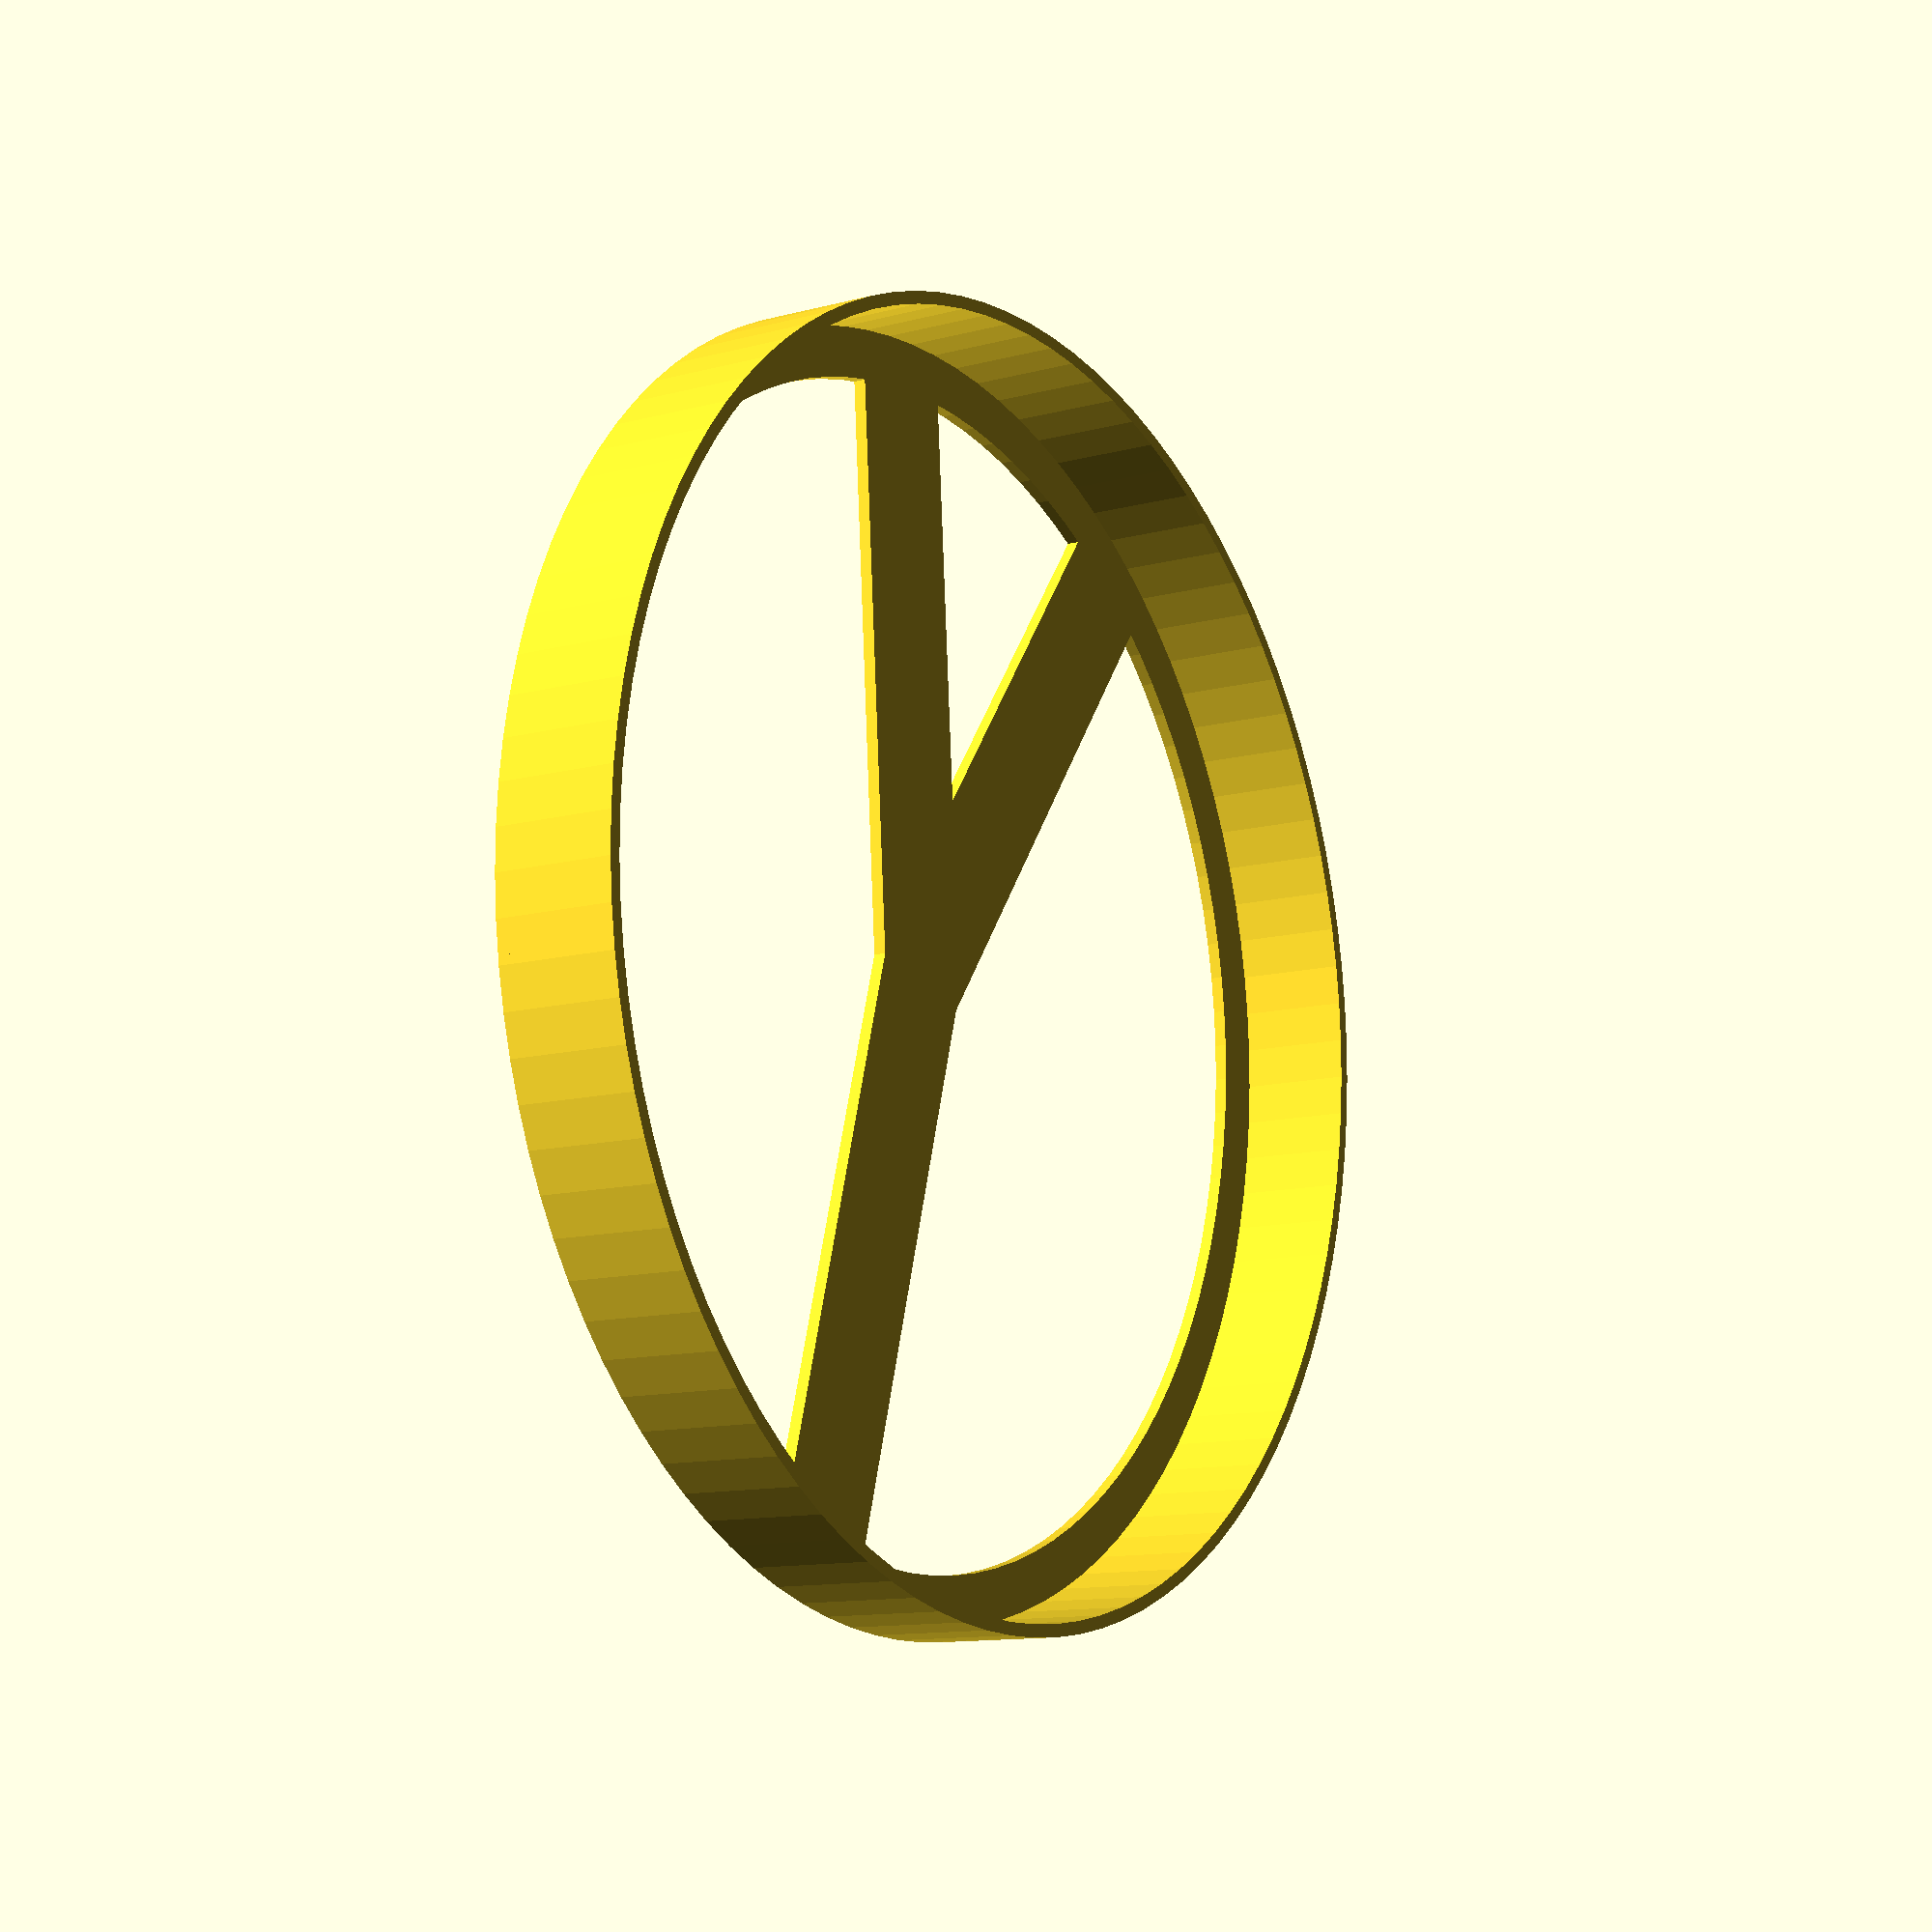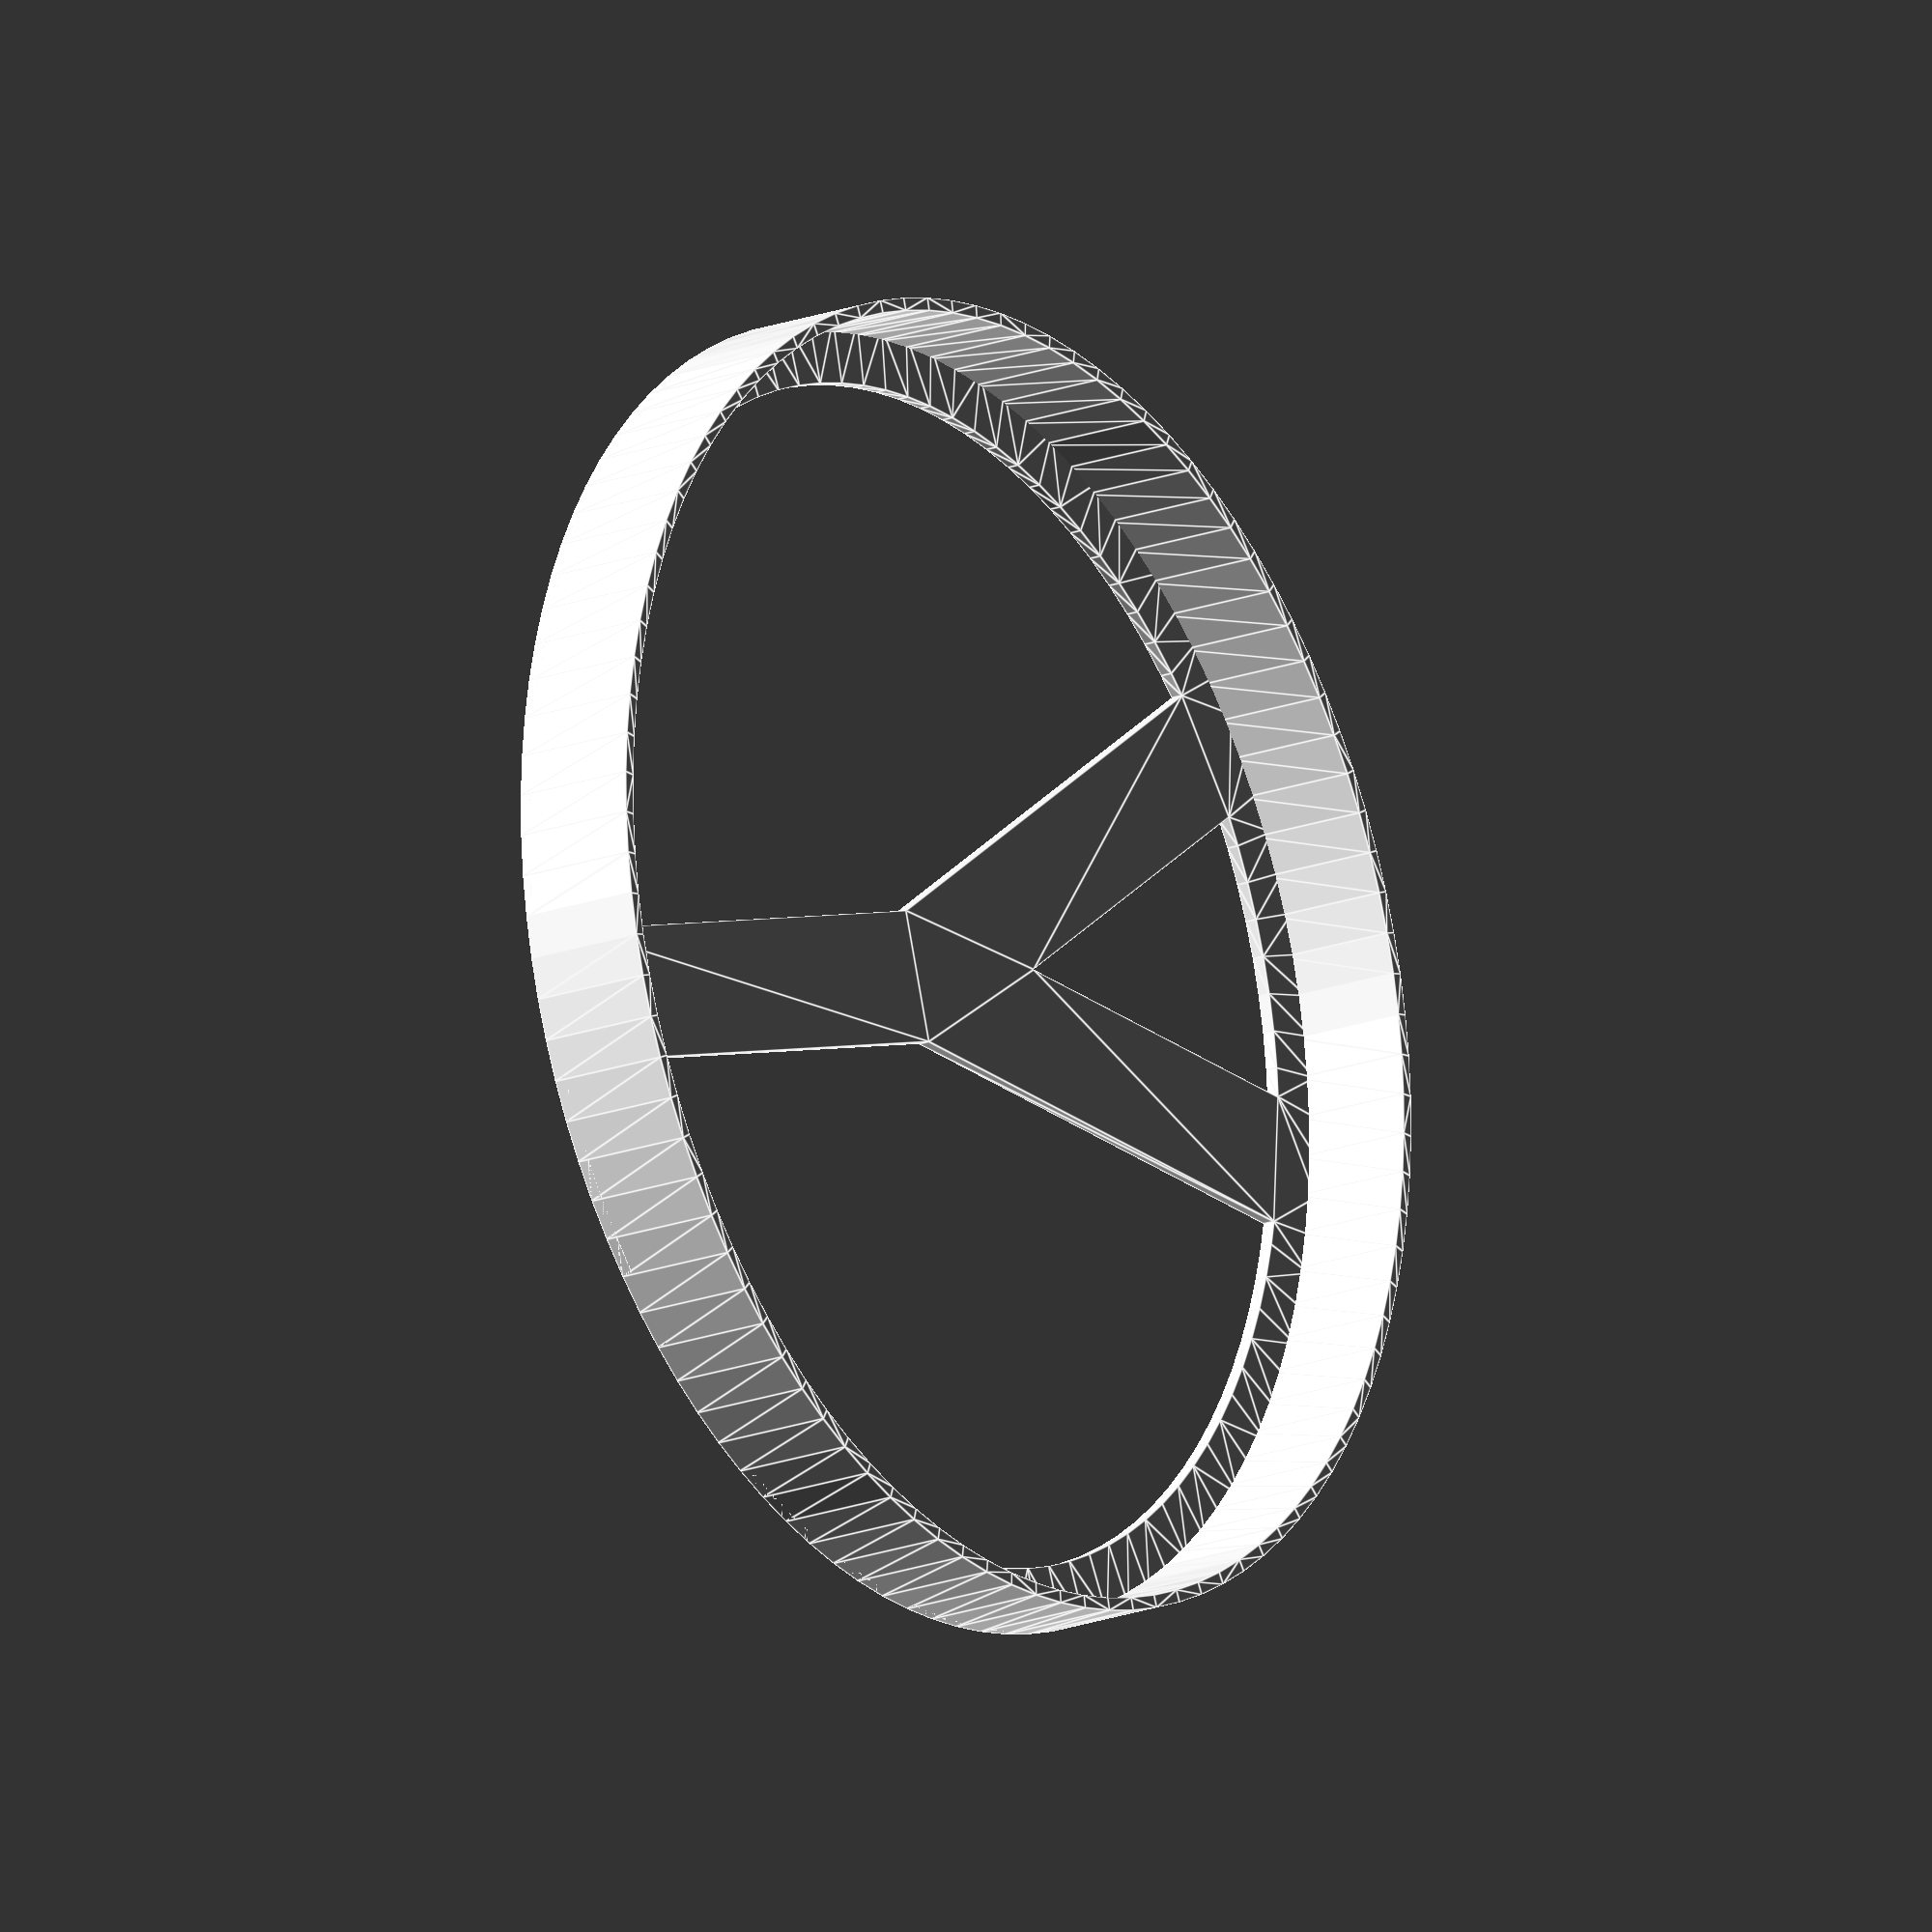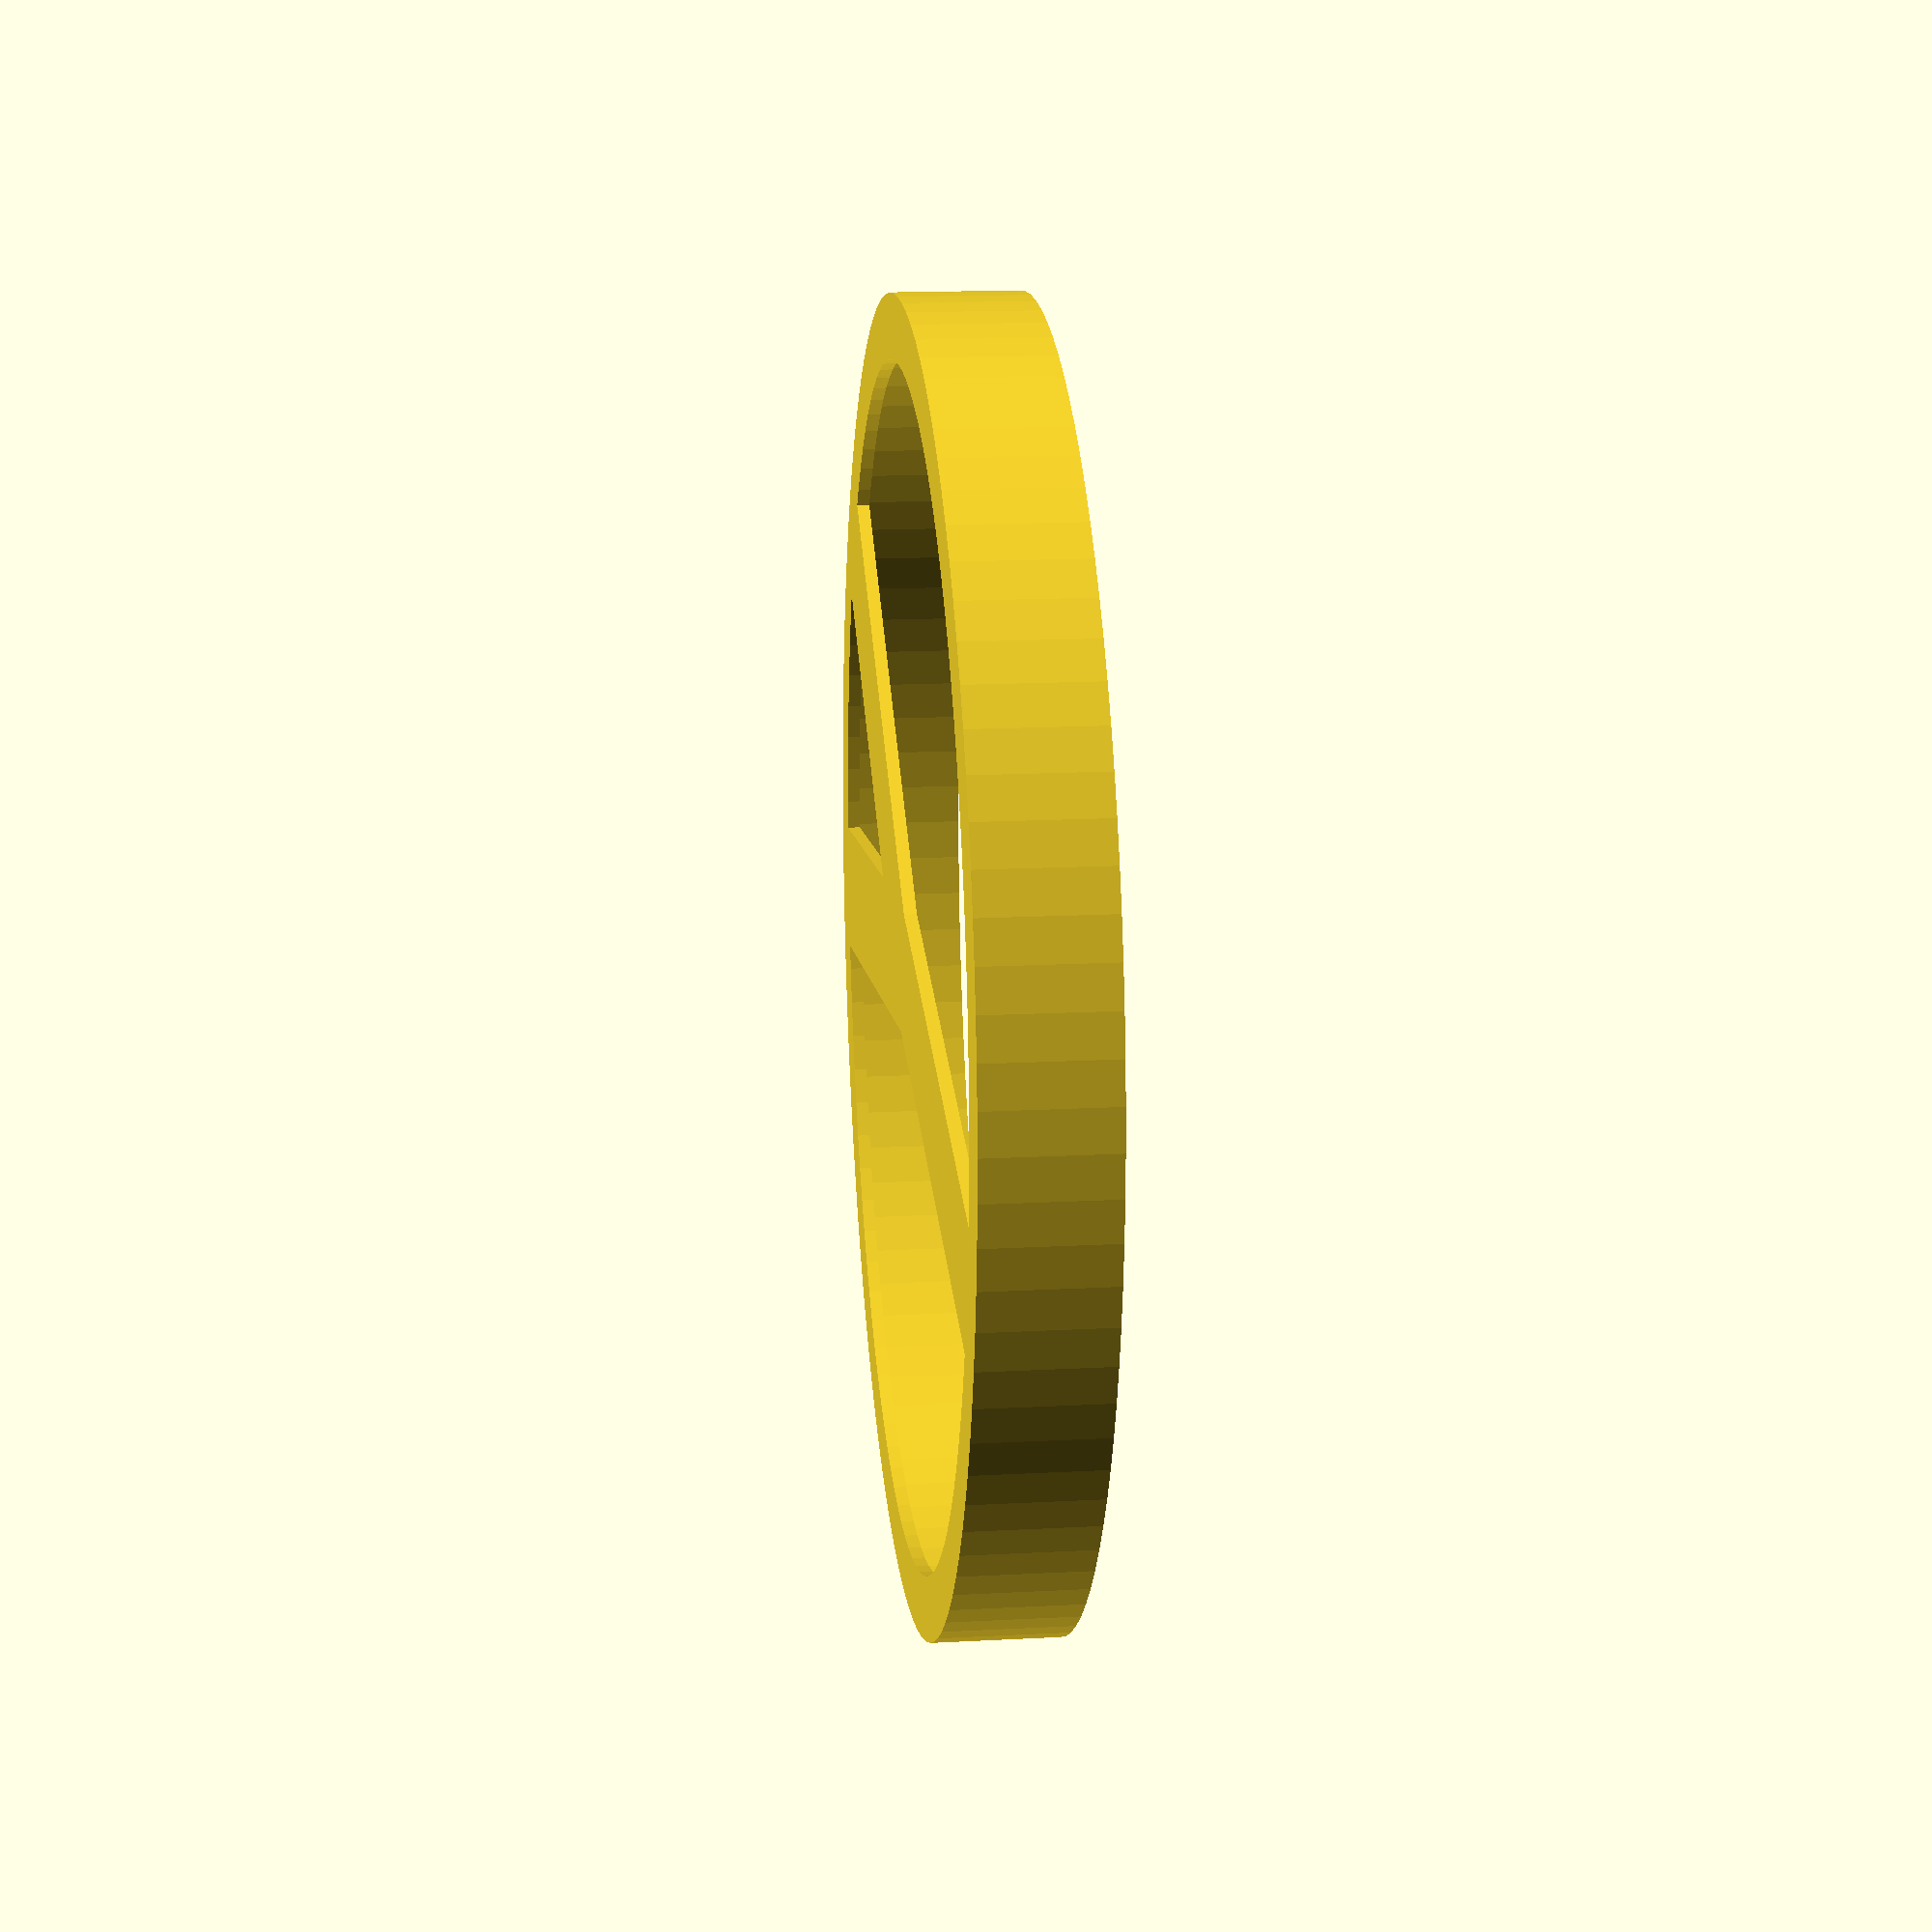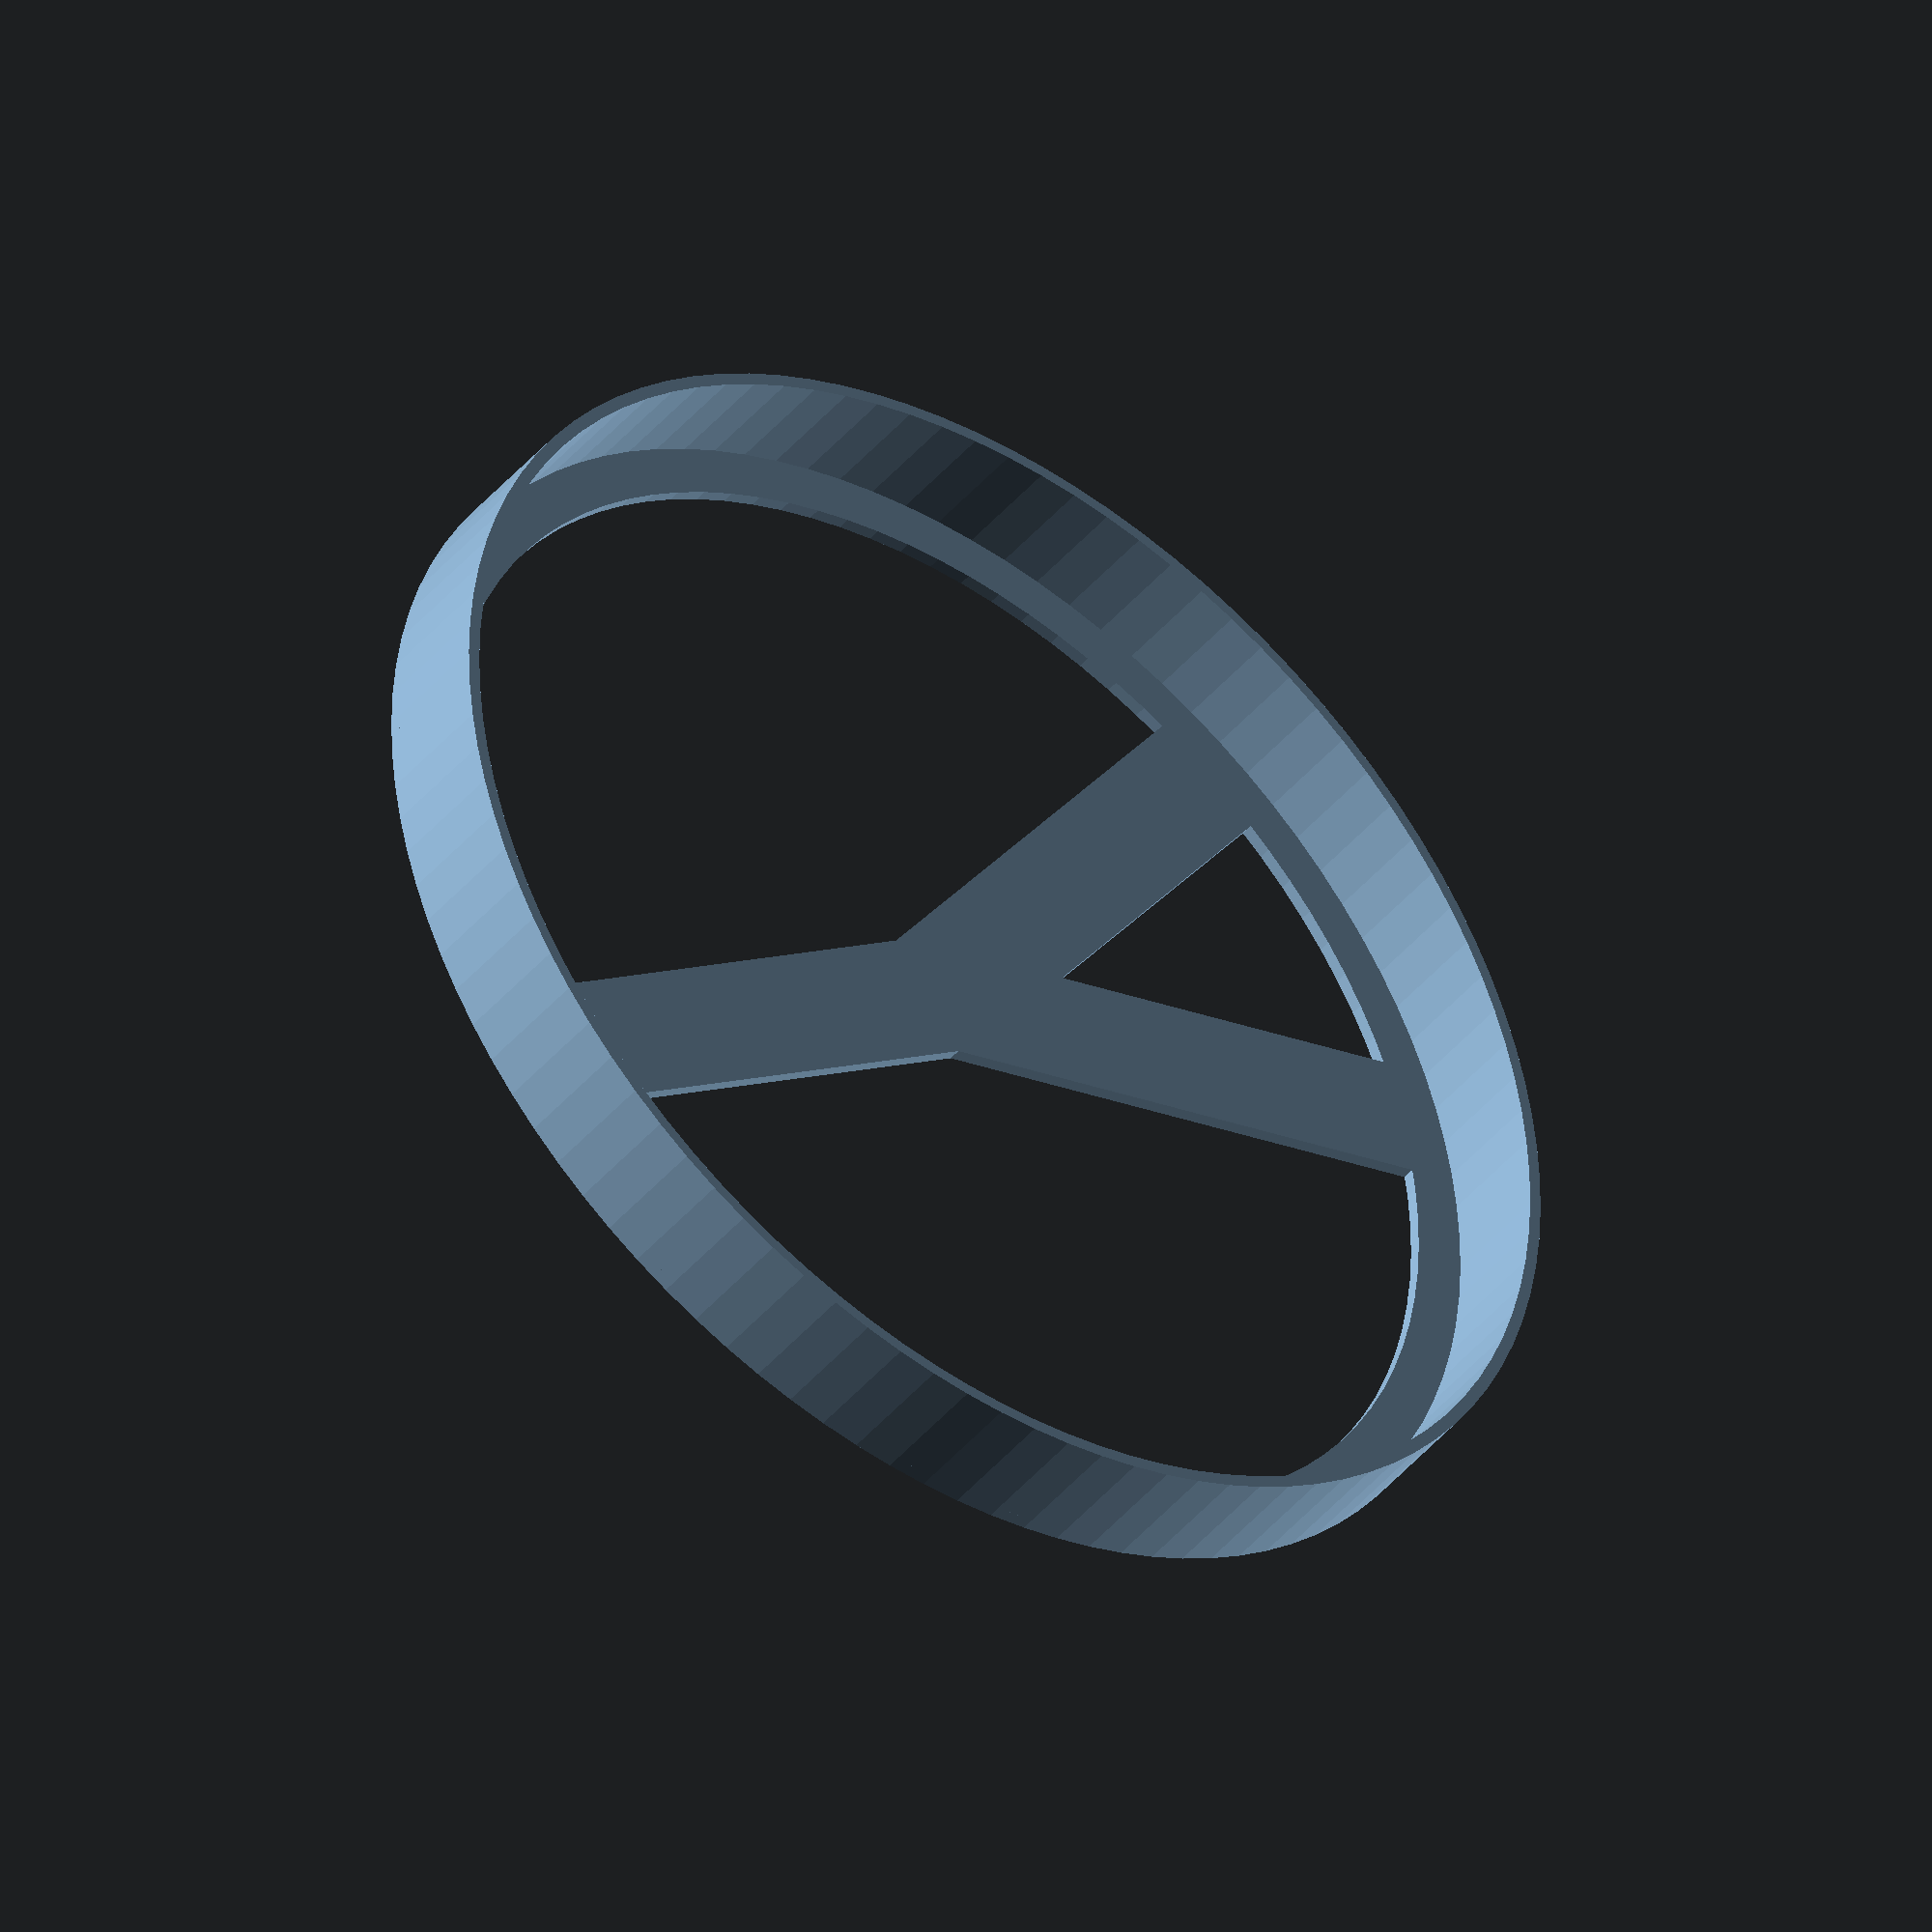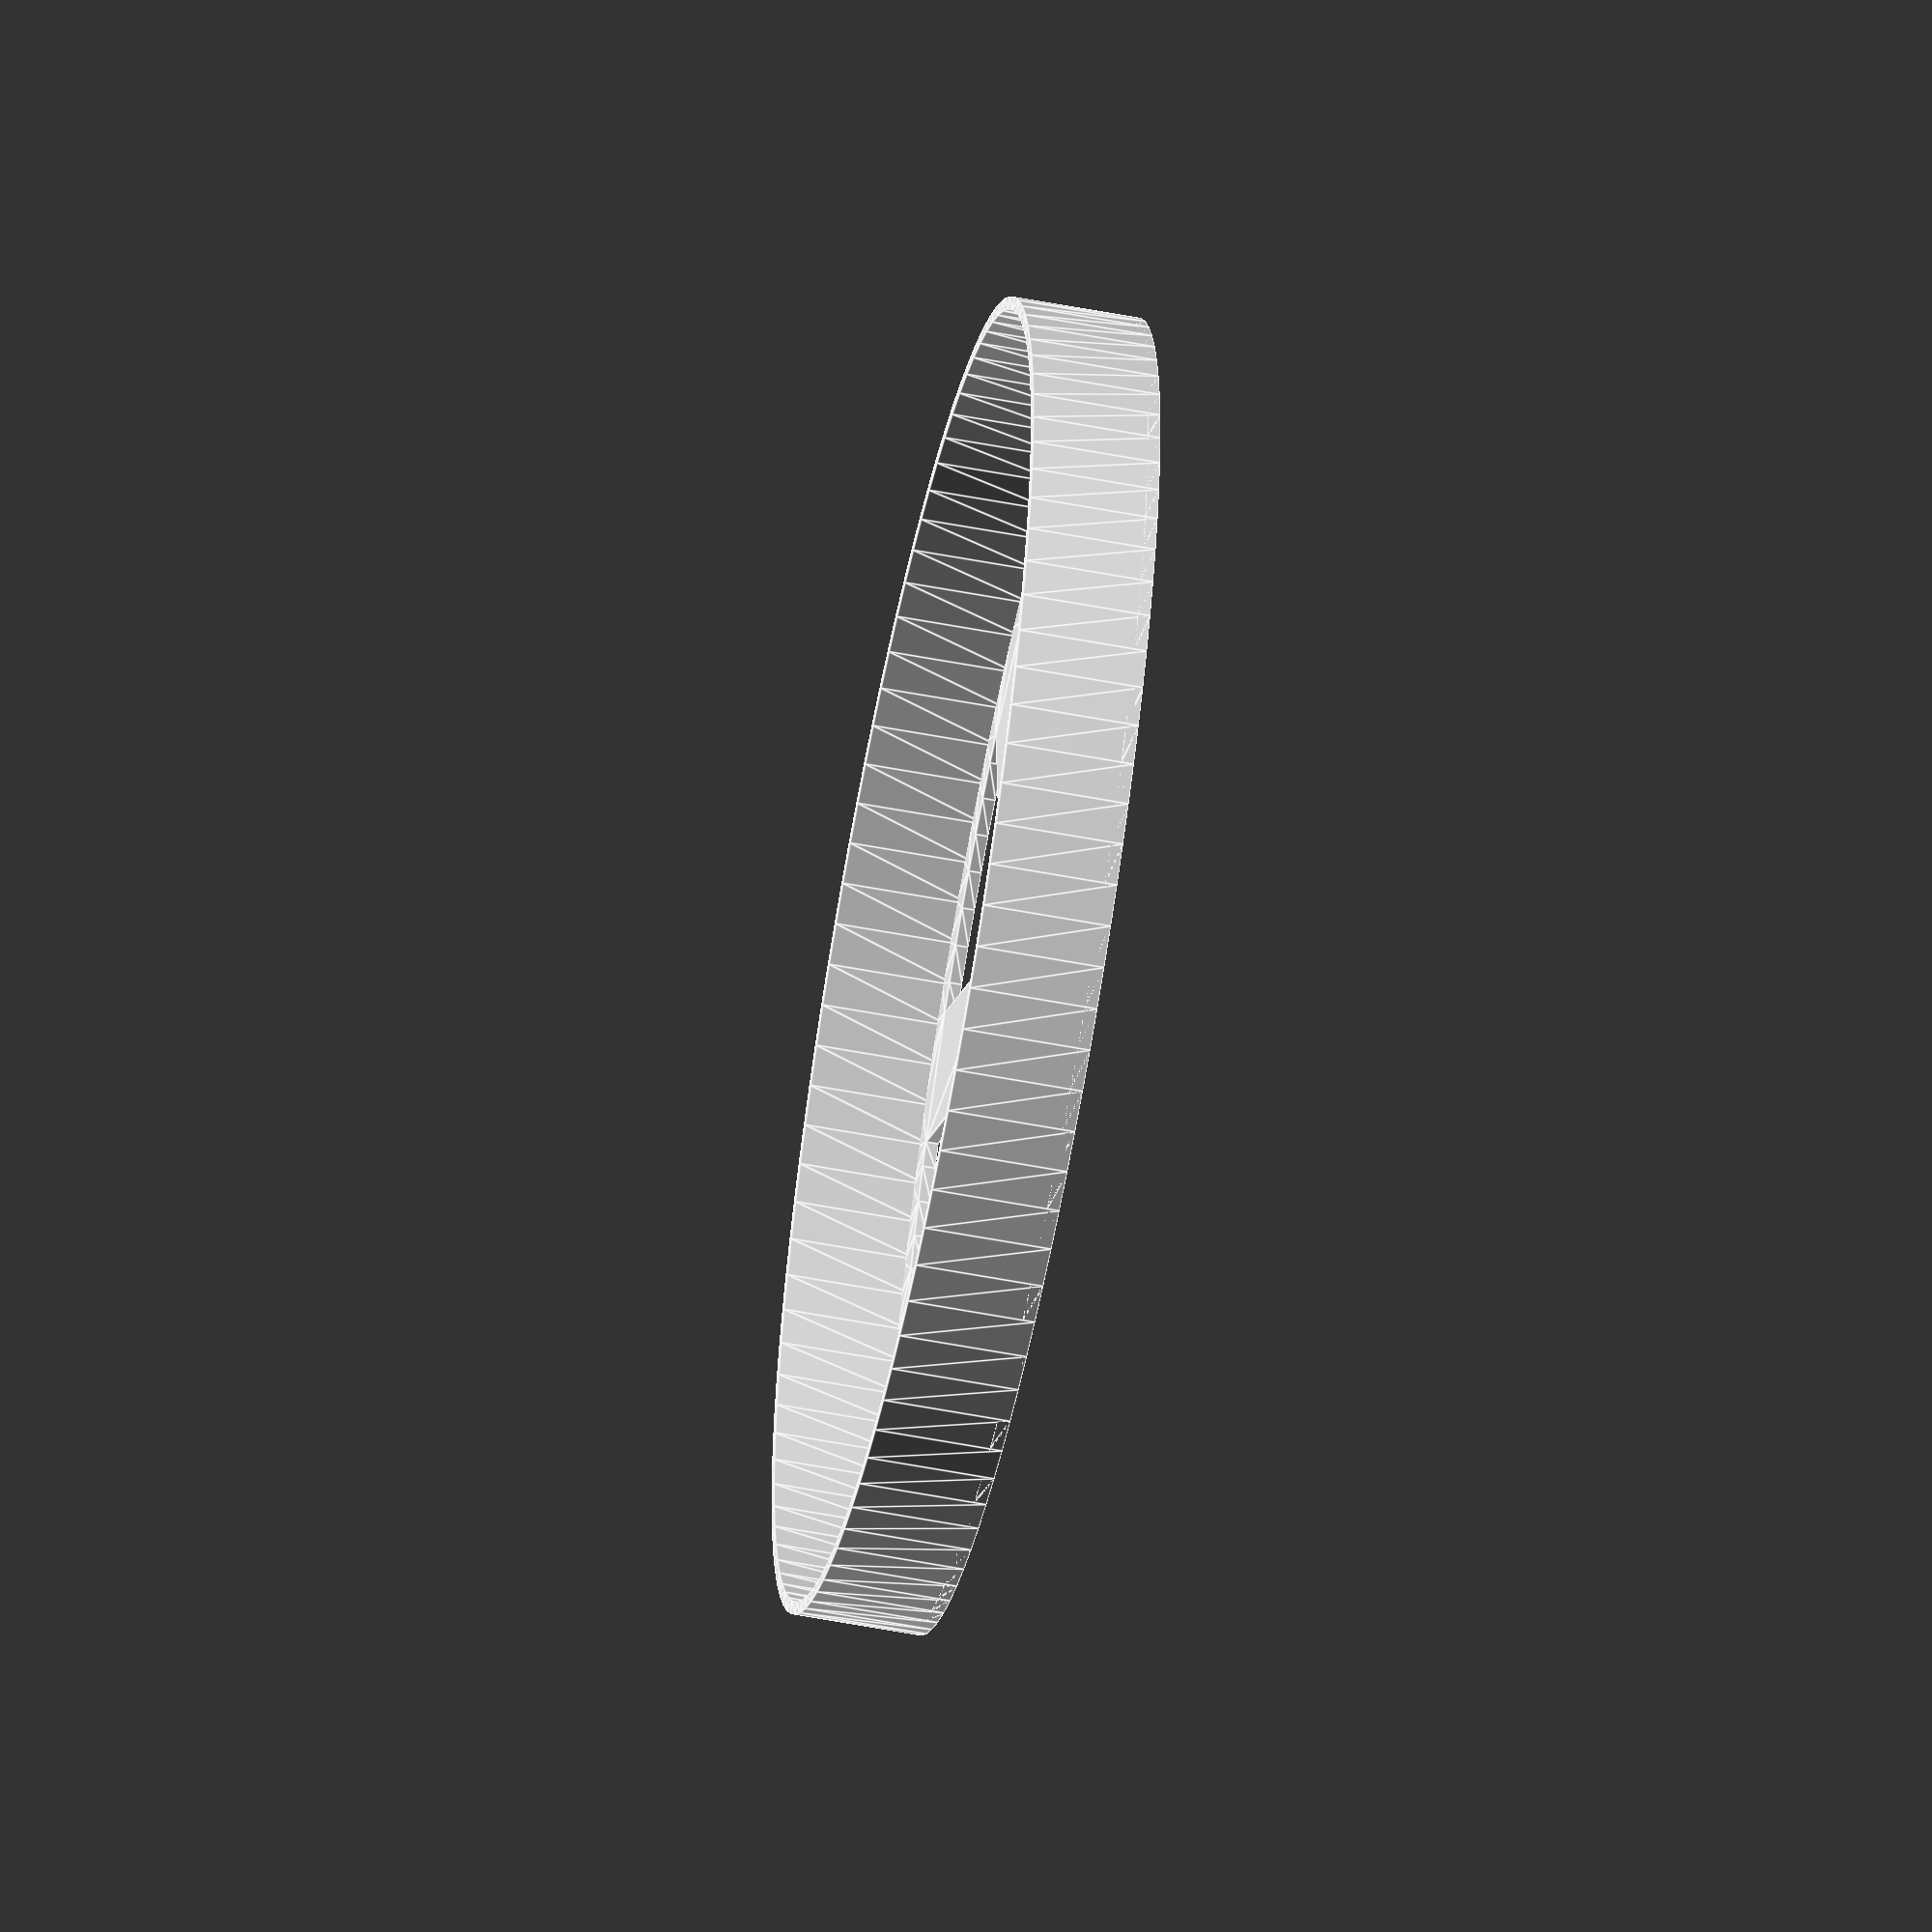
<openscad>
/*
   Y (Lord) Mask
   Andrew Lin, November 2021
*/


/********************
   Settings. 
*********************/

/*
   Number of facets to use when creating shapes. Larger is smoother,
   but will take longer to compute.
*/
$fn = 100;

/*
   Focal length of OTA in millimeters.
   Focal length is the diameter of the main objective multiplied by
   the f-ratio of the OTA. e.g. for an Orion ST80, which has an
   80mm objective, and an f-ratio of 5, the focal length is 400mm.
   (80mm * 5 = 400mm). This value is used the computing the
   thickness of the bars.
*/
focal_length = 400;

/*
   Angle of rotation for angled bars, in degrees.
   The amount to rotate the "off axis" slits. Traditionally, it's
   20 degrees, but you can use whatever value makes focusing easier
   for you.
*/
theta = 20;

/*
   The minimum slit width to print in millimeters. This can be the size of a
   slit your printer can print around without gumming up the slit, or something
   significantly larger if you want a more robust mask that won't easily break.
   The minimum value is probably slightly larger than your print head nozzle
   diameter. This actual width may be slightly larger, based on the step size
   calculation.
*/
minimum_width = 5;

/*
   Diameter of the thing the mask has to fit over, in millimeters.
   This is most likely the outer diameter of the OTA at the
   objective, or end of the lens hood.
*/
ota_diameter = 100;

/*
   Amount of total extra space between the cap's wall and the OTA it
   is going over, in millimeters.
*/
padding = 1;

/*
   Thickness of the mask's outer wall, in millimeters.
*/
wall_thickness = 1;

/*
   Height of the outer wall, in millimeters.
*/
wall_height = 10;

/*
   Thickness of the face of the mask, in millimeters.
*/
face_thickness = 1;

/*
   Width of the solid area on the face between the wall and the
   mask in millimeters.
*/
shoulder = min(10, 0.1 * ota_diameter);


/********************
   Computed Values.
*********************/

/*
   Bahtinov Mask step size formula is from 
   https://www.cloudynights.com/topic/178843-revolutionary-new-way-of-focusing-no-less/
   
   s = f / N
   where
     s = step size.
     f = focal length of OTA.
     N = magic number in [150, 200]
   The step size is the distance for a slit and the following bar, so
   the width of the slit (and the surrounding solids) is s / 2.
   
   The Y-Mask maximizes aperture by removing the grid of slits,
   leaving a single solid of width s / 2 for each set of slits.
*/

/*
   Returns the minimum step size for the mask slits. The conditional
   is whether or not a slit can be printed or not. If the step size
   is too small for the printer, the third-order spectrum. Keep
   increasing to the next third-order spectrum until the slits size
   is printable.
   
   Args:
      s - current step size.
*/
function step_size(s) = s < 2 * minimum_width ? 
    step_size(3 * s) : 
    s;

N = 175;  // Smack in the middle of the range.

/*
   A step includes a slit and a solid. And bar_width is the size of
   a slit.
*/
bar_width = step_size(focal_length / N) / 2;

inner_diameter = ota_diameter + padding;
outer_diameter = inner_diameter + (2 * wall_thickness);


/********************
   Modules.
*********************/

module bar(l, w) {
    translate([0, -w / 2, 0]) square([l, w]);
}

module bars(l, w, theta) {
    union() {
        bar(l, w);
        rotate([0, 0, 180 - theta]) bar(l, w);
        rotate([0, 0, 180 + theta]) bar(l, w);
    }
}

module mask(diameter, width, theta) {
    intersection() {
        circle(d = diameter);
        bars(diameter, width, theta);
    }
}

module face_ring(id, od) {
    difference() {
        circle(d = od);
        circle(d = id);
    }
}

module face(diameter, bar_width, theta, shoulder, thickness) {
    linear_extrude(height = thickness) {
        union() {
            face_ring(diameter - shoulder, diameter);
            mask(diameter, bar_width, theta); 
        }
    }
}

module wall(id, od, h) {
    linear_extrude(height = h) {
        difference() {
            circle(d = od);
            circle(d = id);
        }
    }
}


/********************
   Assembly.
*********************/
union() {
    face(outer_diameter, bar_width, theta, shoulder, face_thickness);
    wall(inner_diameter, outer_diameter, wall_height);
}

</openscad>
<views>
elev=11.6 azim=106.1 roll=303.3 proj=p view=solid
elev=18.5 azim=163.0 roll=306.0 proj=o view=edges
elev=344.4 azim=166.8 roll=263.6 proj=p view=solid
elev=43.6 azim=144.4 roll=323.3 proj=o view=solid
elev=56.5 azim=66.0 roll=78.7 proj=o view=edges
</views>
